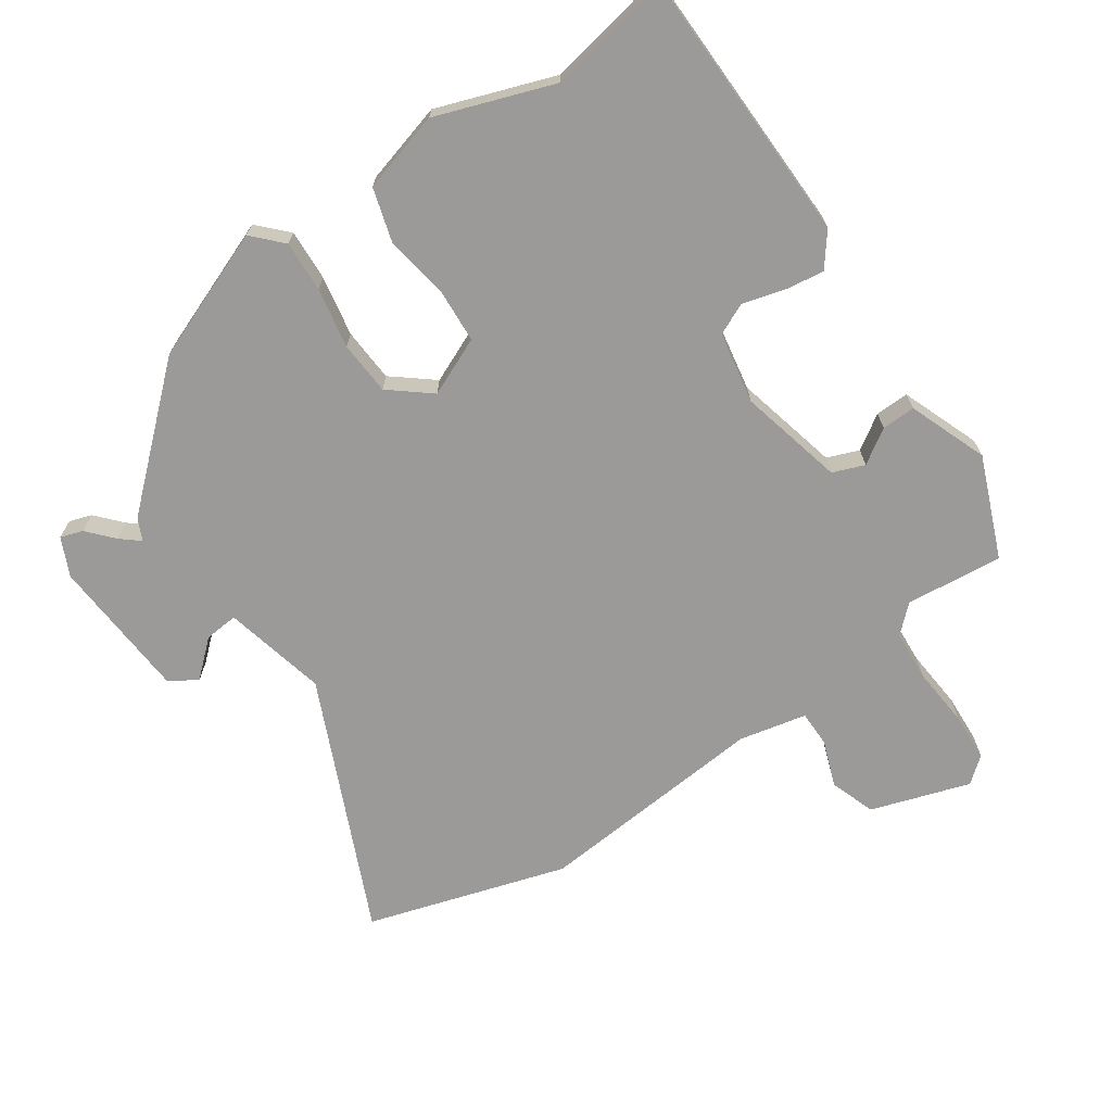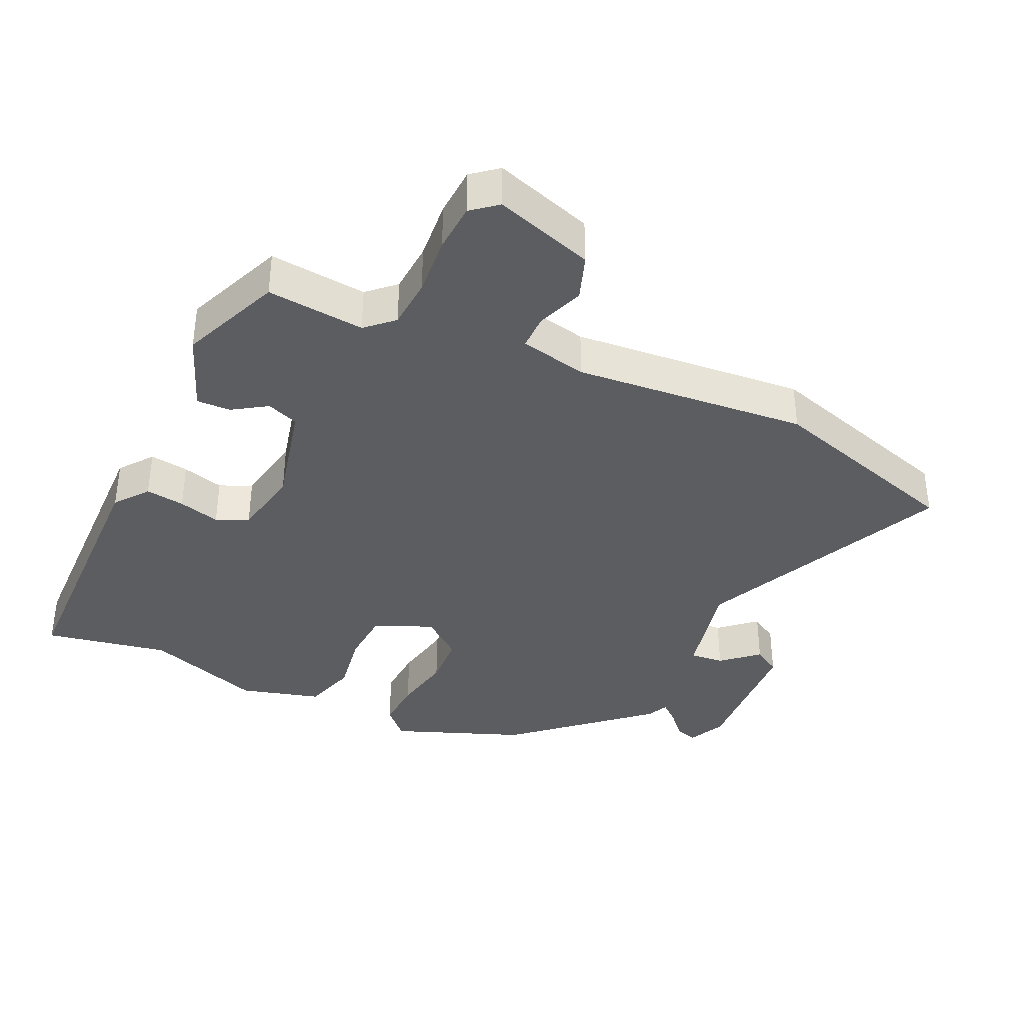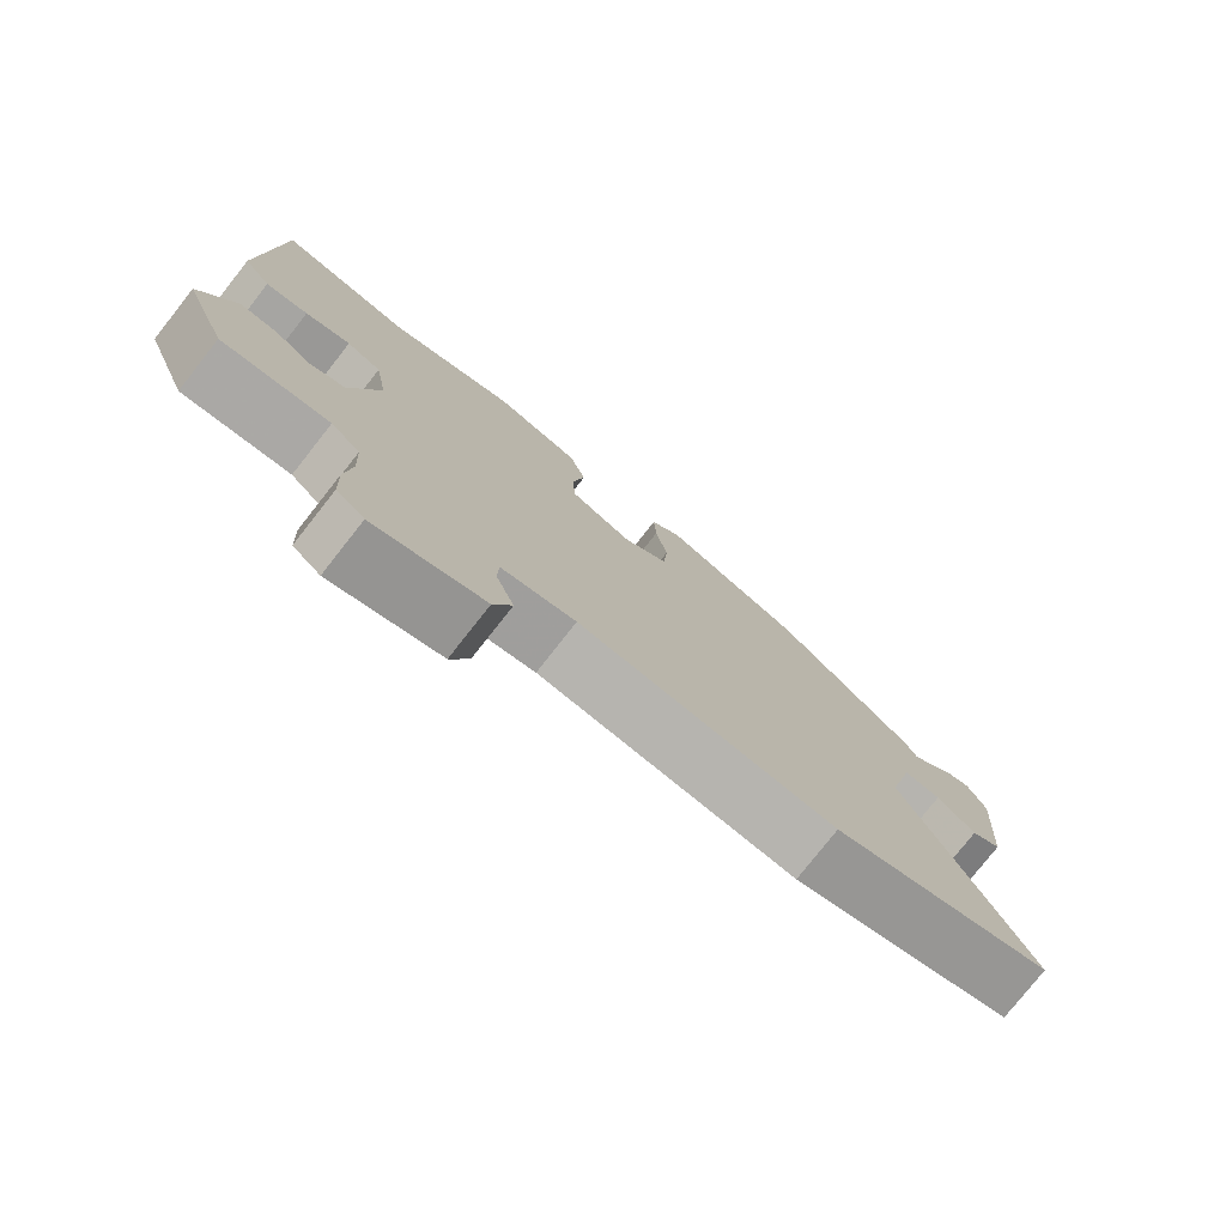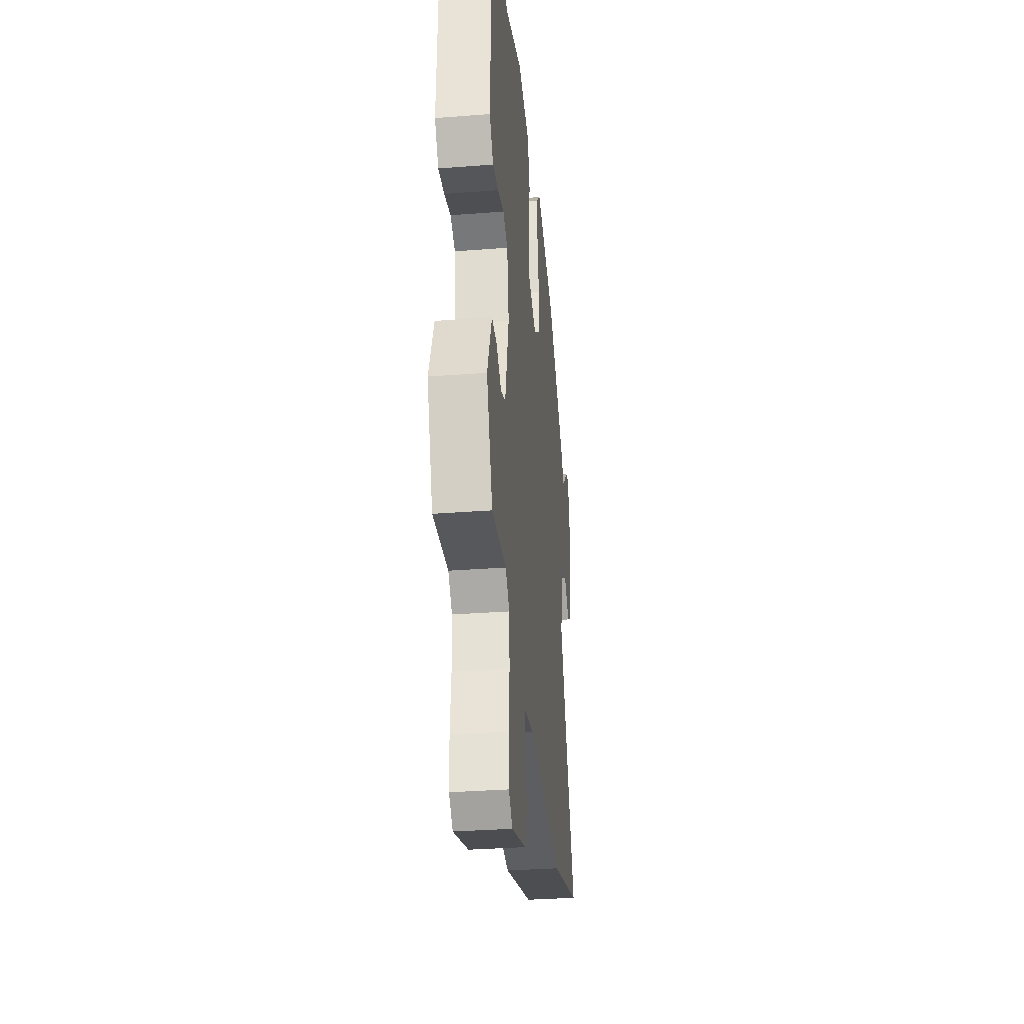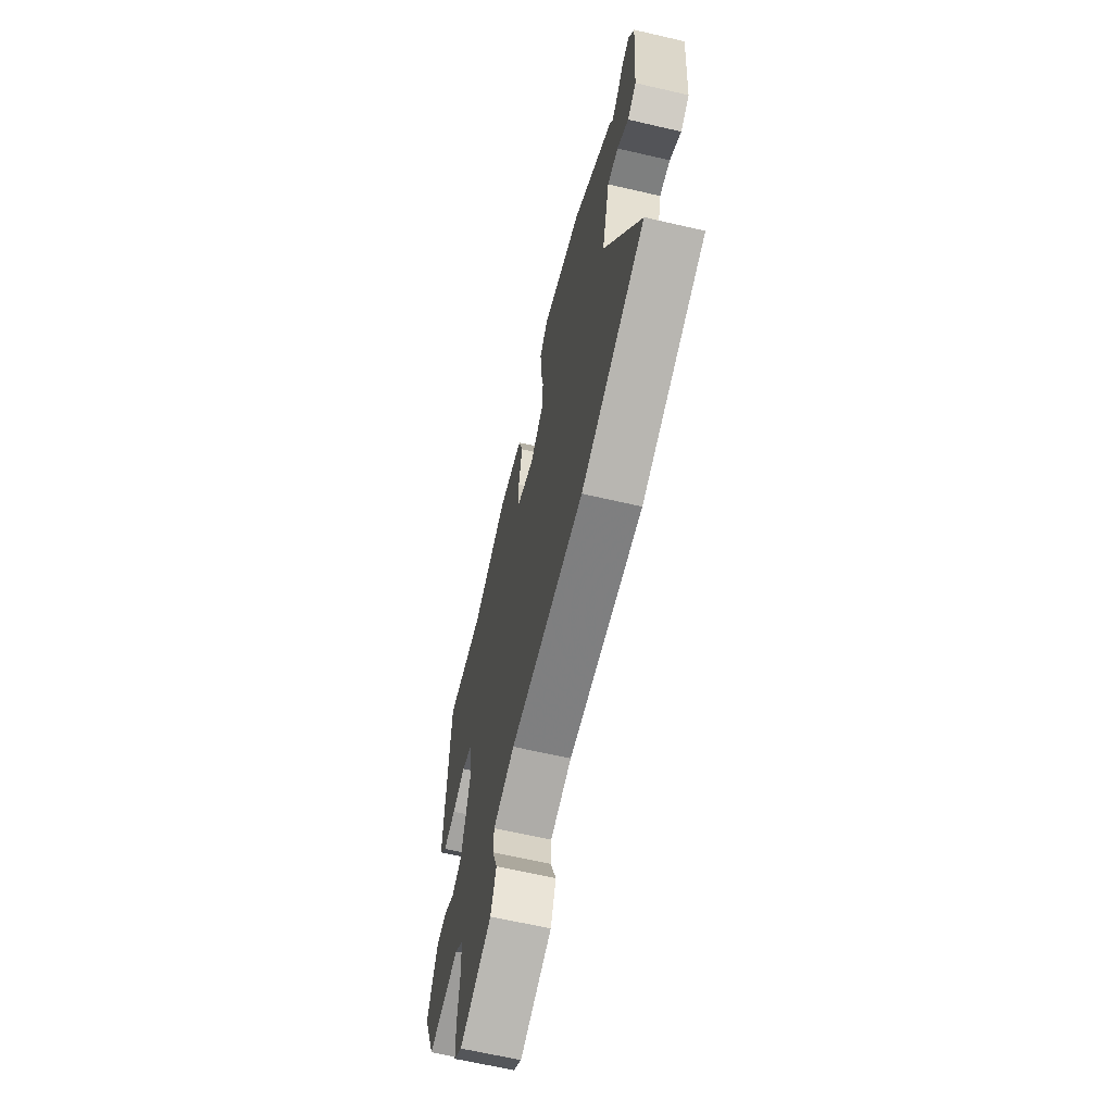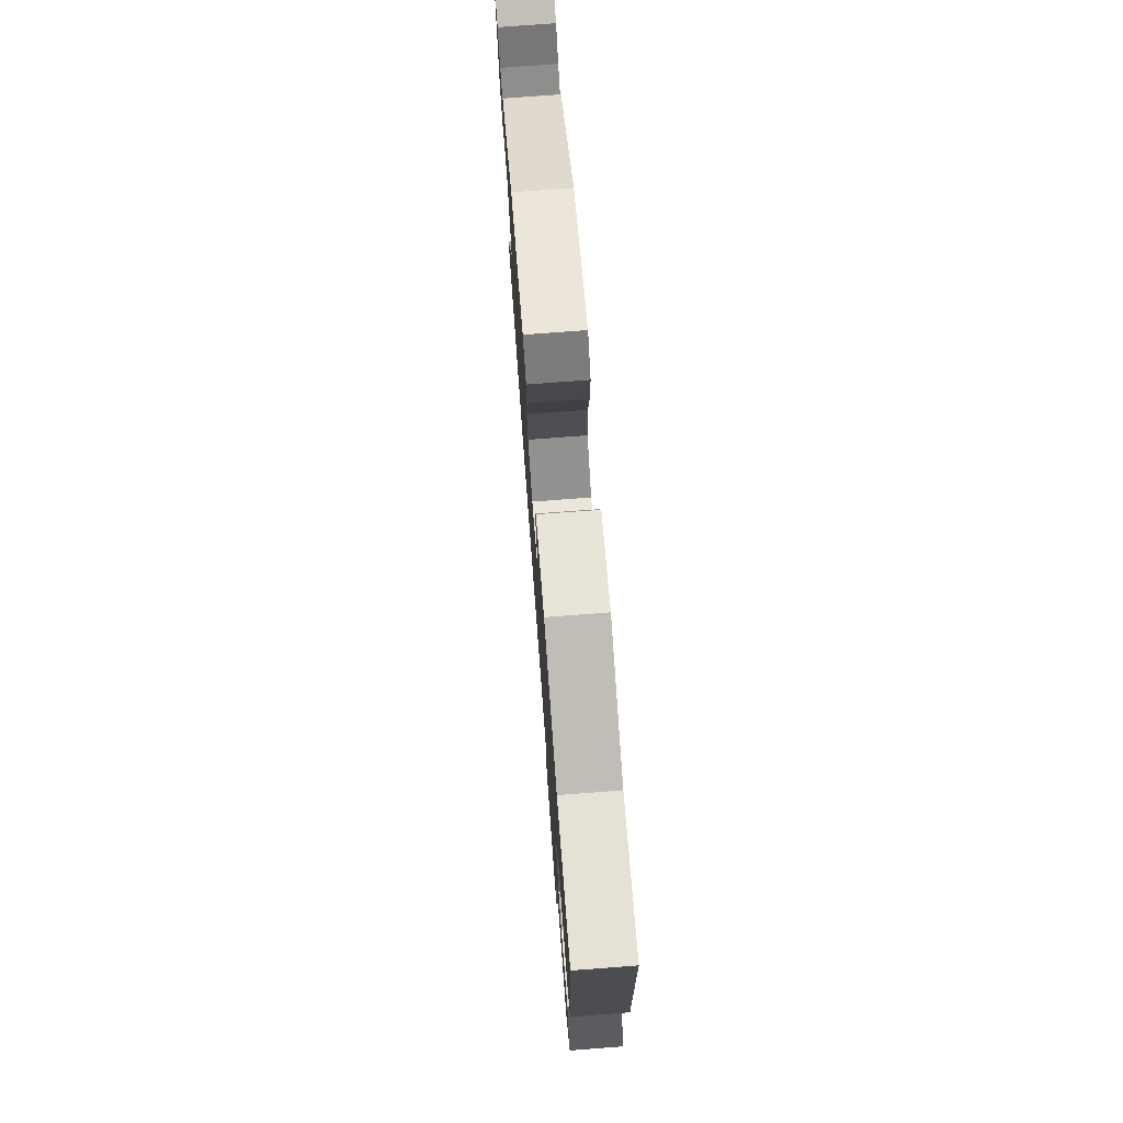
<metadata>
{"format":"obj","ext":"obj","renderer":"f3d","projection":"perspective","resolution":1024,"background":"white","views":[{"elev":-69.4,"azim":33.8,"up":"+Y"},{"elev":-37.0,"azim":154.4,"up":"+Y"},{"elev":-78.0,"azim":141.8,"up":"+Z"},{"elev":-33.1,"azim":96.0,"up":"+Z"},{"elev":-65.2,"azim":-103.1,"up":"+Z"},{"elev":75.8,"azim":85.7,"up":"+Z"}]}
</metadata>
<code>
v -0.337 0.07 -0.548
v -0.639 0.07 -0.459
v -0.473 0.07 -0.077
v -0.511 0.07 0.079
v -0.562 0.07 0.074
v -0.615 0.07 0.026
v -0.657 0.07 0.051
v -0.674 0.07 0.267
v -0.648 0.07 0.325
v -0.614 0.07 0.314
v -0.579 0.07 0.276
v -0.55 0.07 0.252
v -0.535 0.07 0.285
v -0.344 0.07 0.459
v -0.149 0.07 0.537
v -0.107 0.07 0.494
v -0.11 0.07 0.417
v -0.126 0.07 0.326
v -0.12 0.07 0.245
v -0.058 0.07 0.196
v 0.029 0.07 0.235
v 0.033 0.07 0.317
v 0.016 0.07 0.413
v 0.039 0.07 0.494
v 0.16 0.07 0.529
v 0.338 0.07 0.468
v 0.525 0.07 0.505
v 0.539 0.07 0.09
v 0.501 0.07 0.039
v 0.442 0.07 0.047
v 0.379 0.07 0.064
v 0.331 0.07 0.042
v 0.313 0.07 -0.066
v 0.353 0.07 -0.224
v 0.401 0.07 -0.242
v 0.452 0.07 -0.208
v 0.503 0.07 -0.206
v 0.55 0.07 -0.324
v 0.49 0.07 -0.477
v 0.343 0.07 -0.464
v 0.303 0.07 -0.502
v 0.299 0.07 -0.579
v 0.308 0.07 -0.669
v 0.305 0.07 -0.743
v 0.267 0.07 -0.775
v 0.117 0.07 -0.728
v 0.092 0.07 -0.66
v 0.117 0.07 -0.589
v 0.116 0.07 -0.535
v 0.014 0.07 -0.514
v -0.337 0 -0.548
v -0.639 0 -0.459
v -0.473 0 -0.077
v -0.511 0 0.079
v -0.562 0 0.074
v -0.615 0 0.026
v -0.657 0 0.051
v -0.674 0 0.267
v -0.648 0 0.325
v -0.614 0 0.314
v -0.579 0 0.276
v -0.55 0 0.252
v -0.535 0 0.285
v -0.344 0 0.459
v -0.149 0 0.537
v -0.107 0 0.494
v -0.11 0 0.417
v -0.126 0 0.326
v -0.12 0 0.245
v -0.058 0 0.196
v 0.029 0 0.235
v 0.033 0 0.317
v 0.016 0 0.413
v 0.039 0 0.494
v 0.16 0 0.529
v 0.338 0 0.468
v 0.525 0 0.505
v 0.539 0 0.09
v 0.501 0 0.039
v 0.442 0 0.047
v 0.379 0 0.064
v 0.331 0 0.042
v 0.313 0 -0.066
v 0.353 0 -0.224
v 0.401 0 -0.242
v 0.452 0 -0.208
v 0.503 0 -0.206
v 0.55 0 -0.324
v 0.49 0 -0.477
v 0.343 0 -0.464
v 0.303 0 -0.502
v 0.299 0 -0.579
v 0.308 0 -0.669
v 0.305 0 -0.743
v 0.267 0 -0.775
v 0.117 0 -0.728
v 0.092 0 -0.66
v 0.117 0 -0.589
v 0.116 0 -0.535
v 0.014 0 -0.514
f 46 47 48
f 45 46 48
f 44 45 48
f 43 44 48
f 42 43 48
f 41 42 48 49
f 40 41 49 50
f 38 39 40
f 37 38 40
f 36 37 40
f 35 36 40
f 1 2 3
f 50 1 3
f 40 50 3
f 35 40 3
f 34 35 3
f 29 30 31
f 28 29 31
f 27 28 31
f 26 27 31
f 26 31 32
f 25 26 32
f 24 25 32
f 23 24 32
f 22 23 32
f 21 22 32 33
f 16 17 18
f 15 16 18
f 14 15 18
f 13 14 18
f 12 13 18
f 12 18 19
f 9 10 11
f 8 9 11
f 7 8 11
f 6 7 11
f 5 6 11
f 4 5 11 12
f 12 19 20
f 4 12 20
f 3 4 20
f 21 33 34
f 20 21 34
f 3 20 34
f 98 97 96
f 98 96 95
f 98 95 94
f 98 94 93
f 98 93 92
f 99 98 92 91
f 100 99 91 90
f 90 89 88
f 90 88 87
f 90 87 86
f 90 86 85
f 53 52 51
f 53 51 100
f 53 100 90
f 53 90 85
f 53 85 84
f 81 80 79
f 81 79 78
f 81 78 77
f 81 77 76
f 82 81 76
f 82 76 75
f 82 75 74
f 82 74 73
f 82 73 72
f 83 82 72 71
f 68 67 66
f 68 66 65
f 68 65 64
f 68 64 63
f 68 63 62
f 69 68 62
f 61 60 59
f 61 59 58
f 61 58 57
f 61 57 56
f 61 56 55
f 62 61 55 54
f 70 69 62
f 70 62 54
f 70 54 53
f 84 83 71
f 84 71 70
f 84 70 53
f 1 51 52 2
f 2 52 53 3
f 3 53 54 4
f 4 54 55 5
f 5 55 56 6
f 6 56 57 7
f 7 57 58 8
f 8 58 59 9
f 9 59 60 10
f 10 60 61 11
f 11 61 62 12
f 12 62 63 13
f 13 63 64 14
f 14 64 65 15
f 15 65 66 16
f 16 66 67 17
f 17 67 68 18
f 18 68 69 19
f 19 69 70 20
f 20 70 71 21
f 21 71 72 22
f 22 72 73 23
f 23 73 74 24
f 24 74 75 25
f 25 75 76 26
f 26 76 77 27
f 27 77 78 28
f 28 78 79 29
f 29 79 80 30
f 30 80 81 31
f 31 81 82 32
f 32 82 83 33
f 33 83 84 34
f 34 84 85 35
f 35 85 86 36
f 36 86 87 37
f 37 87 88 38
f 38 88 89 39
f 39 89 90 40
f 40 90 91 41
f 41 91 92 42
f 42 92 93 43
f 43 93 94 44
f 44 94 95 45
f 45 95 96 46
f 46 96 97 47
f 47 97 98 48
f 48 98 99 49
f 49 99 100 50
f 50 100 51 1

</code>
